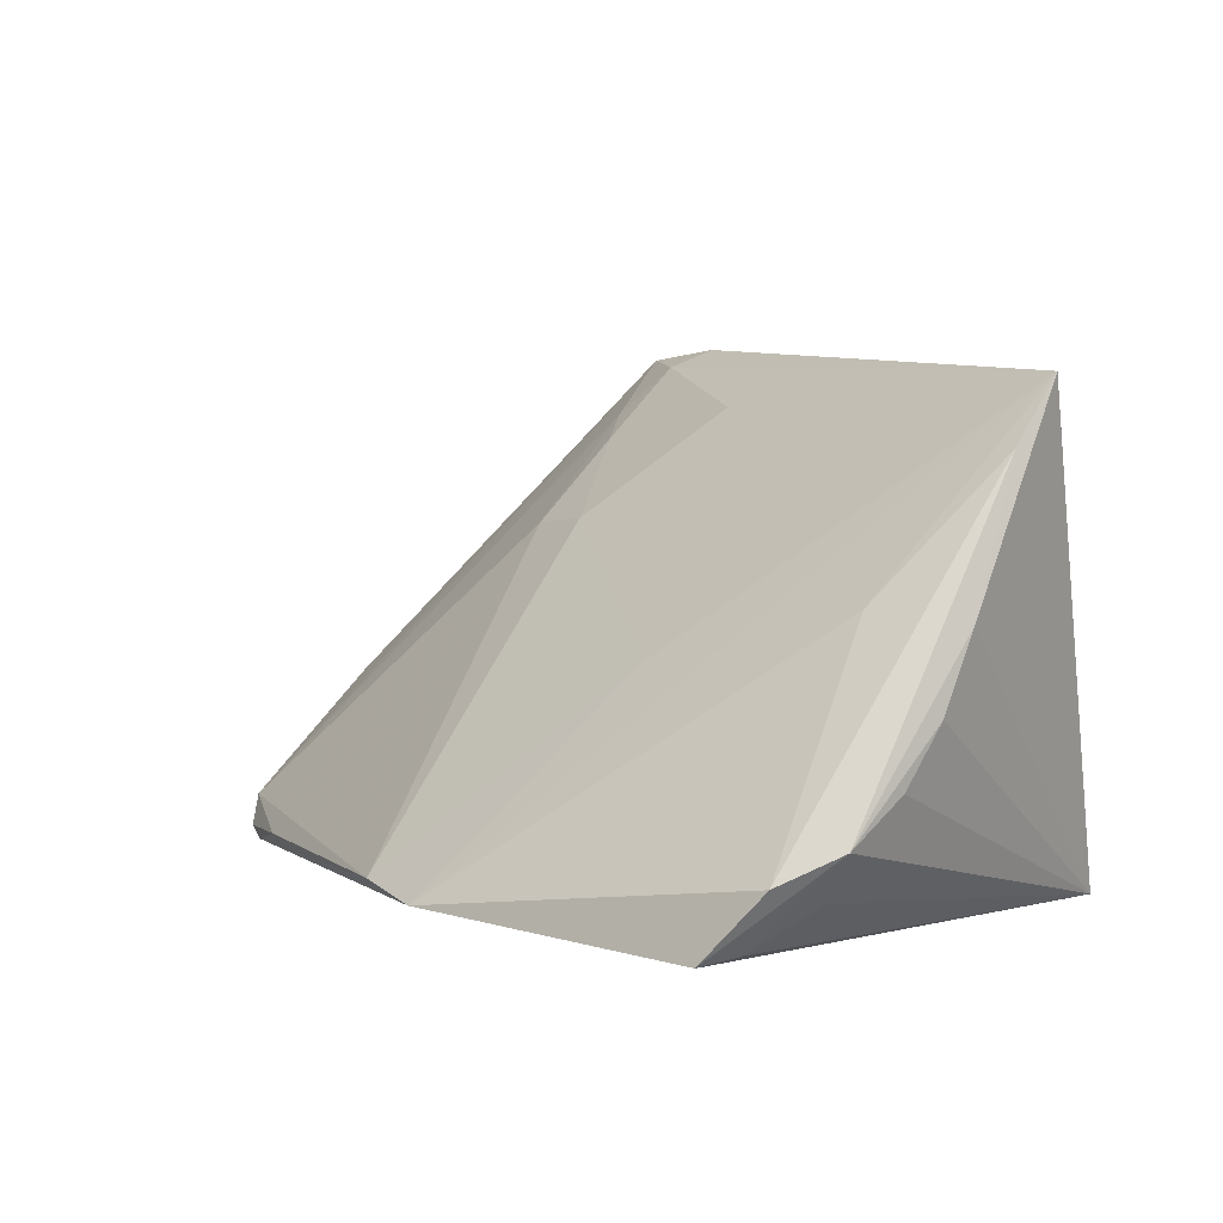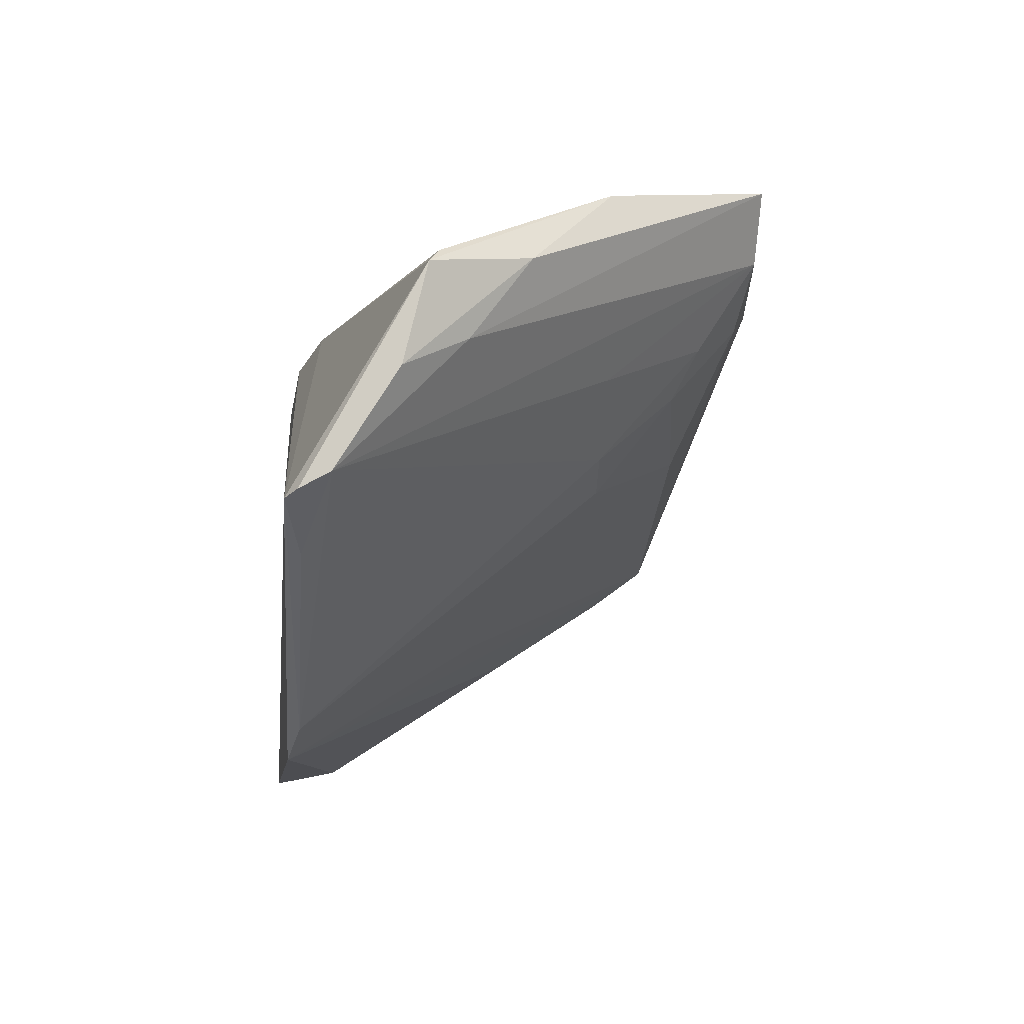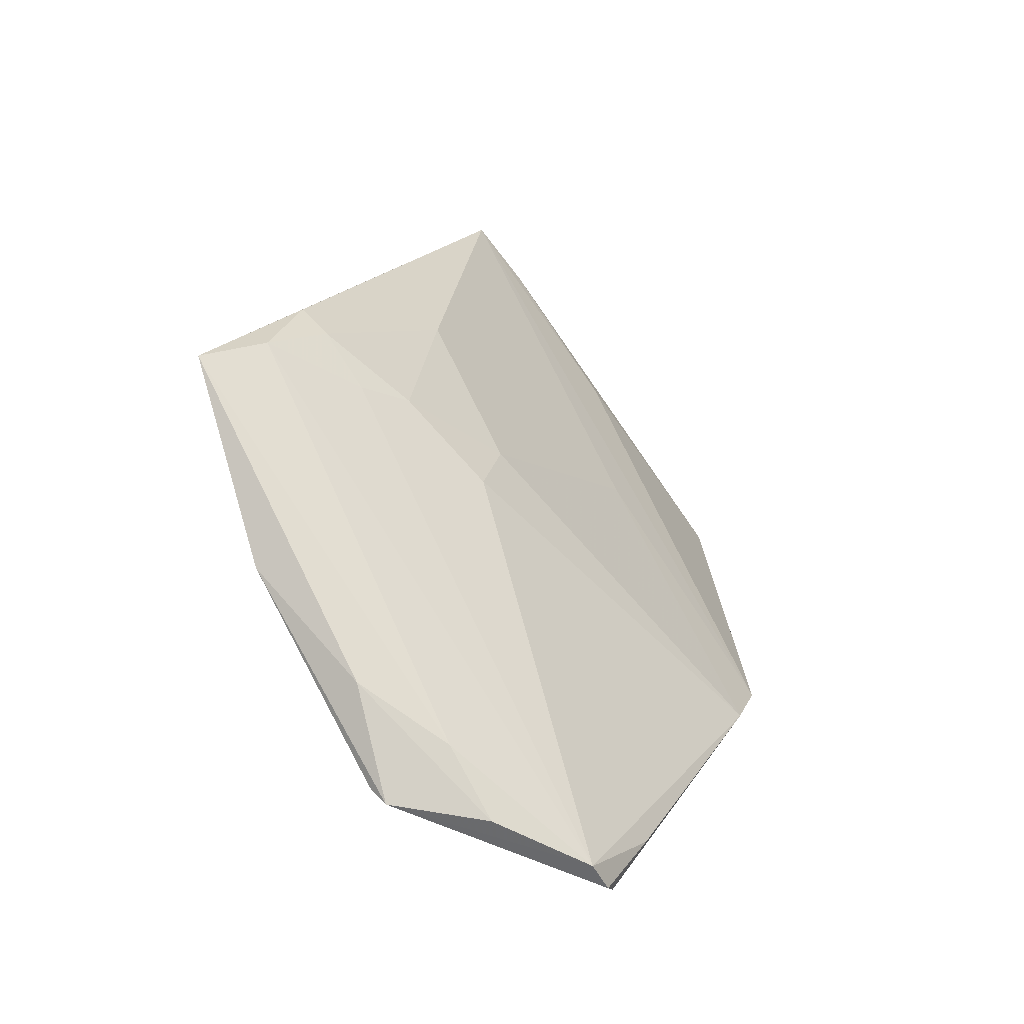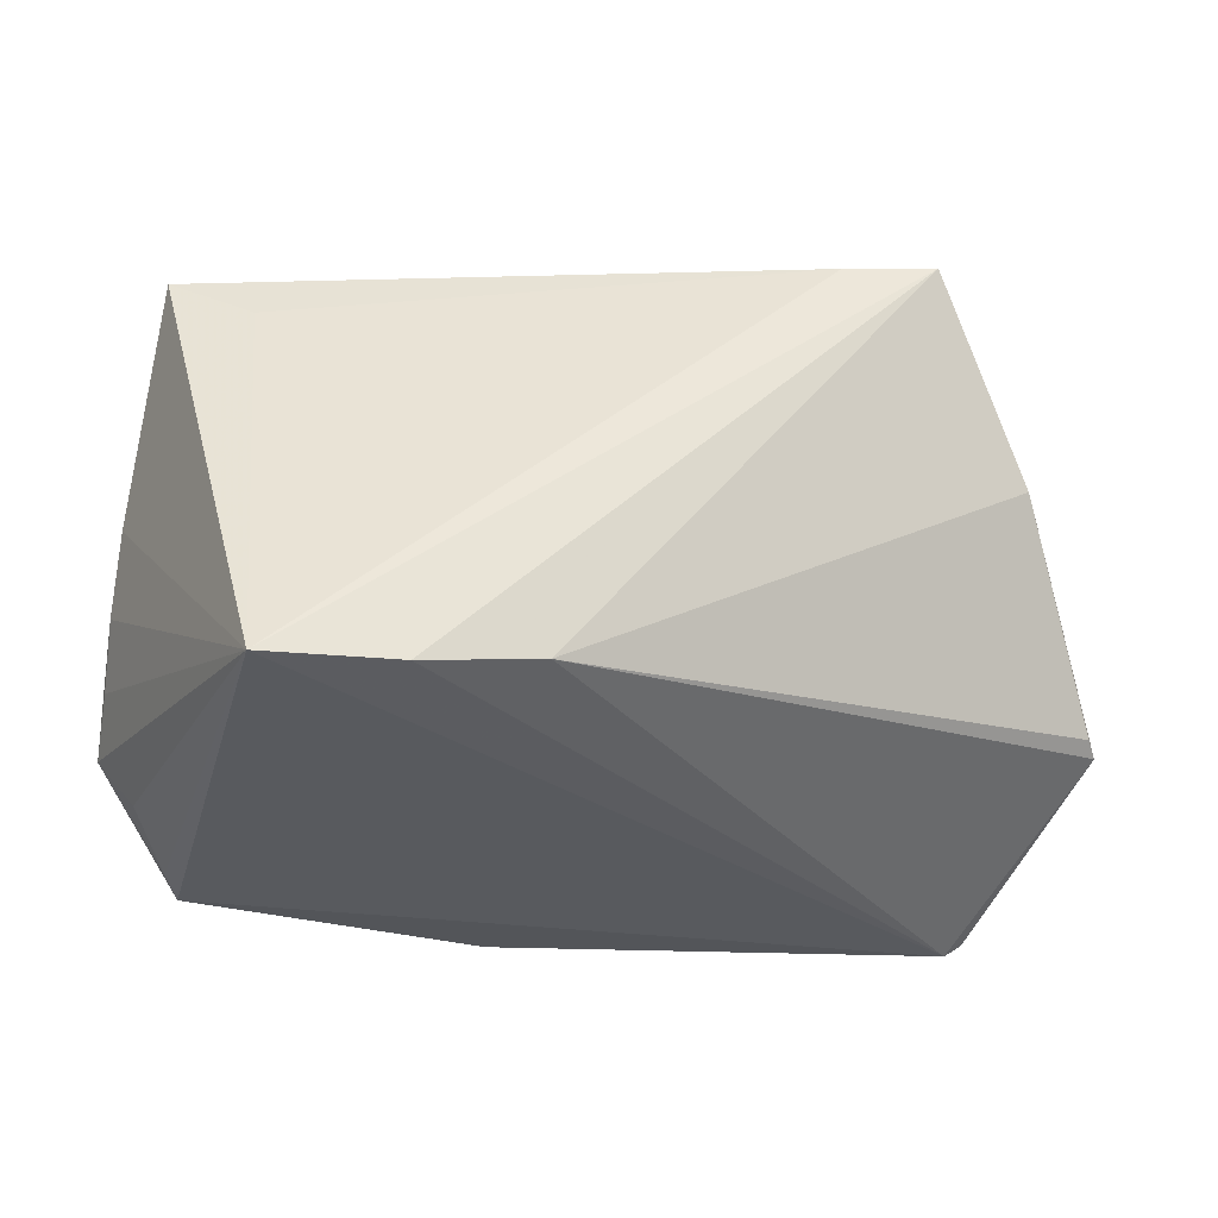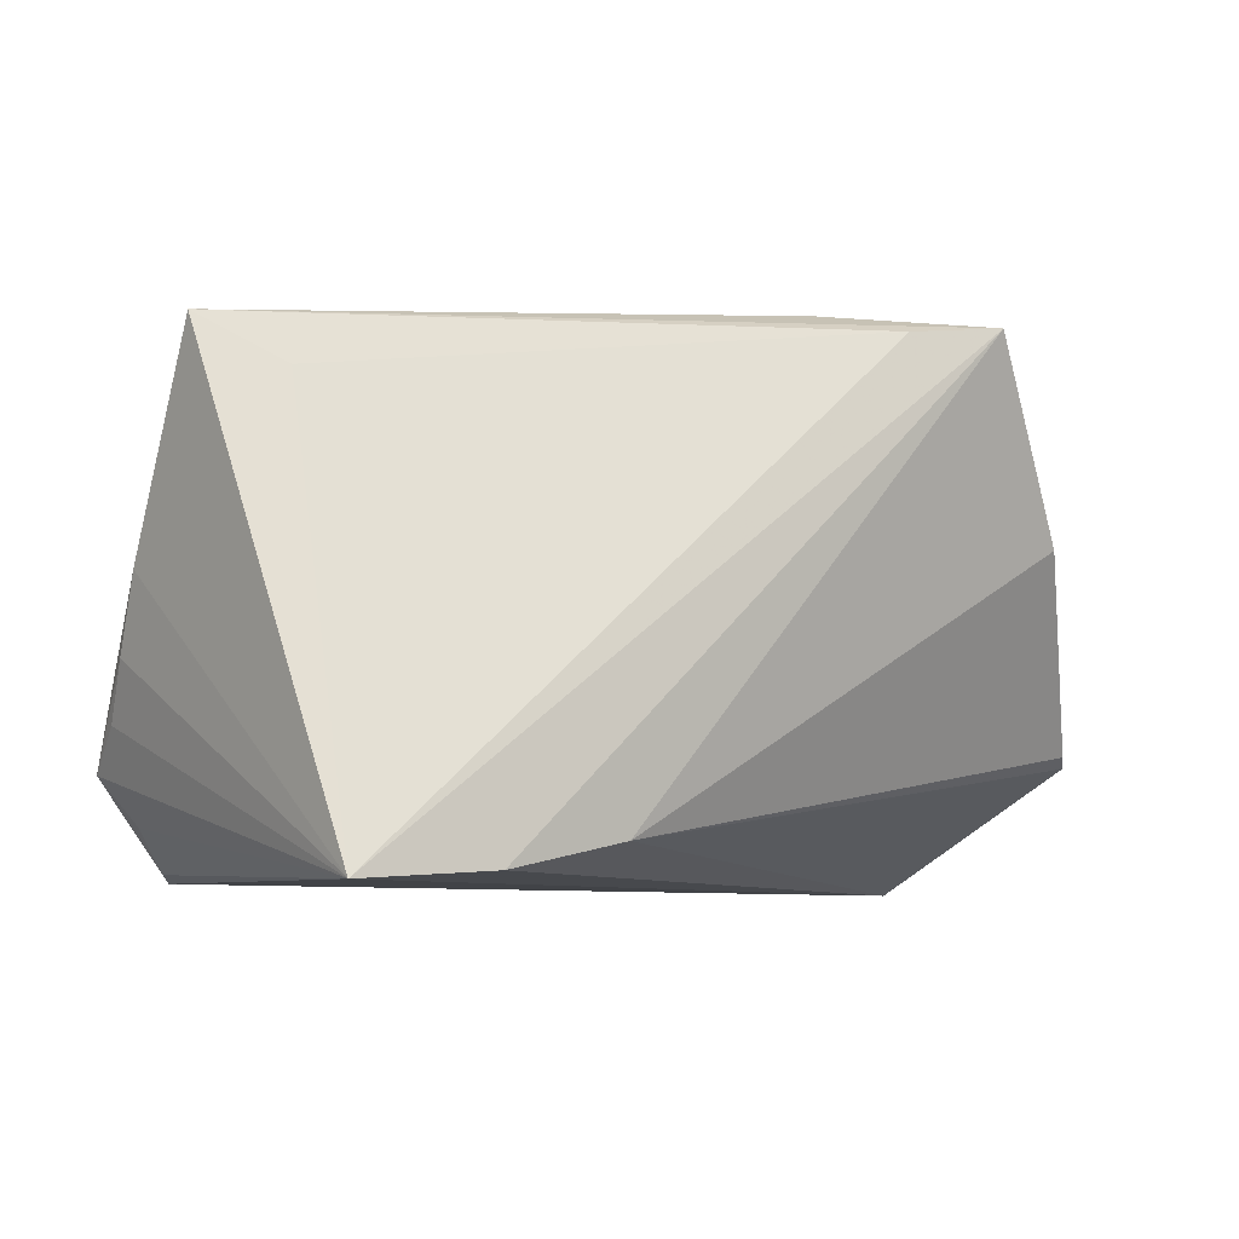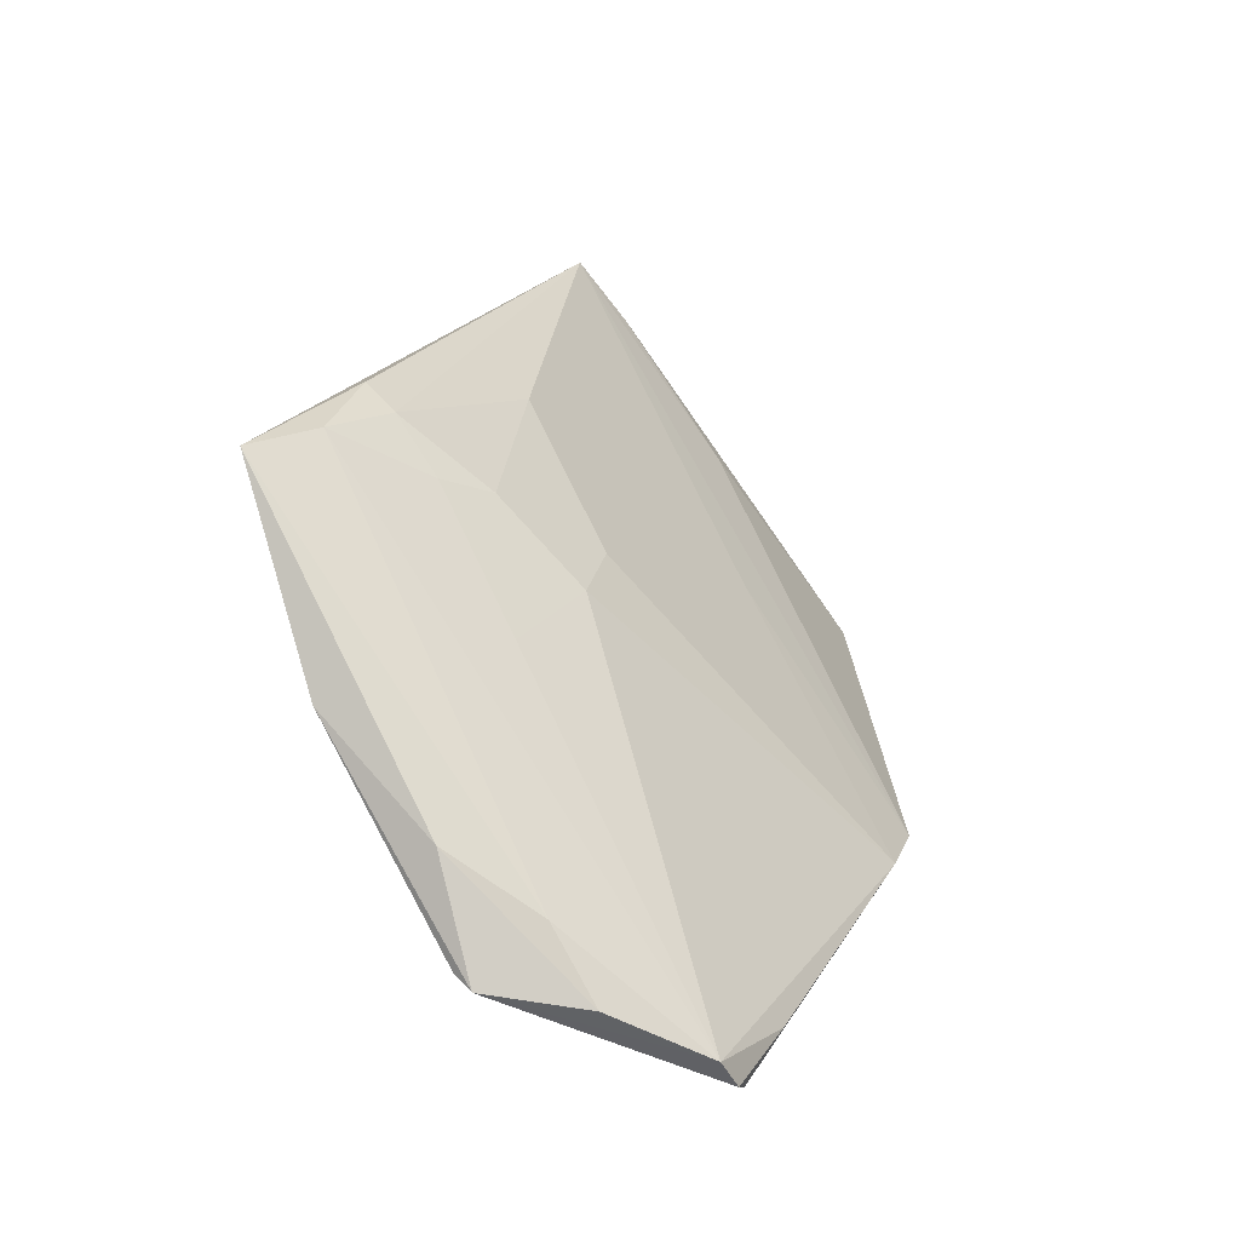
<metadata>
{"format":"obj","ext":"obj","renderer":"f3d","projection":"perspective","resolution":1024,"background":"white","views":[{"elev":4.8,"azim":50.6,"up":"+Z"},{"elev":-23.4,"azim":-96.6,"up":"+Y"},{"elev":20.4,"azim":-80.9,"up":"+Z"},{"elev":-31.4,"azim":166.6,"up":"+Z"},{"elev":-7.5,"azim":155.4,"up":"+Z"},{"elev":22.9,"azim":-81.3,"up":"+Z"}]}
</metadata>
<code>
v -0.02298 -0.005974 0.01771
v 0.01361 -0.01994 0.004375
v -0.05823 -0.02546 -0.01854
v 0.04978 -0.02437 -0.01114
v -0.02166 0.004223 0.02807
v 0.03703 0.02741 -0.02378
v -0.0568 -0.02724 -0.02231
v -0.01398 -0.006813 0.01865
v 0.05024 -0.007391 0.01009
v -0.06503 -0.001408 -0.008472
v 0.04994 -0.017 -0.006069
v 0.03864 -0.03452 -0.02298
v -0.02246 0.01494 0.03703
v -0.01911 0.01898 0.03928
v -0.05159 0.01727 0.01527
v -0.02704 0.02621 0.03671
v -0.05464 -0.02755 -0.02378
v 0.03858 0.01121 0.0298
v -0.009704 -0.04081 -0.02056
v -0.03848 0.02741 0.03799
v 0.0001857 -0.04208 -0.0219
v 0.05035 -0.01198 0.0009165
v -0.05895 0.003202 0.004332
v -0.04602 -0.03084 -0.02154
v -0.03552 -0.0004976 0.01683
v 0.04519 -0.02287 -0.01703
v -0.06355 0.0008228 -0.007261
v -0.02623 0.009537 0.03105
v -0.03172 0.02037 0.03813
v 0.04853 0.000385 0.02783
v -0.05882 -0.008019 -0.003199
v -4.64e-05 0.004549 0.03194
v 0.006448 0.02549 -0.01958
v -0.0623 -0.01368 -0.01118
v 0.04058 -0.01346 0.01141
v 0.0406 -0.02983 -0.02206
v 0.0452 -0.0307 -0.01465
v 0.04853 0.006654 0.03566
v 0.02095 0.02741 -0.02277
f 21 17 12
f 12 17 6
f 37 12 4
f 21 12 37
f 4 12 36
f 36 12 6
f 10 15 27
f 6 17 39
f 20 6 39
f 4 6 11
f 11 22 4
f 6 22 11
f 16 6 20
f 16 18 6
f 19 17 21
f 1 3 19
f 19 8 1
f 23 15 10
f 20 15 23
f 4 22 9
f 9 22 6
f 38 13 32
f 38 9 6
f 6 18 38
f 32 8 38
f 18 16 38
f 38 16 20
f 26 6 4
f 4 36 26
f 26 36 6
f 33 17 10
f 33 39 17
f 10 27 33
f 33 27 15
f 33 15 20
f 20 39 33
f 32 13 5
f 1 8 5
f 5 8 32
f 17 19 24
f 24 19 3
f 21 37 35
f 35 38 21
f 2 19 21
f 21 38 2
f 8 19 2
f 2 38 8
f 20 23 31
f 31 29 20
f 3 29 31
f 13 38 14
f 14 29 13
f 14 38 20
f 20 29 14
f 1 5 28
f 28 5 13
f 13 29 28
f 17 24 7
f 7 24 3
f 10 17 7
f 7 3 10
f 30 35 37
f 38 35 30
f 30 37 4
f 4 9 30
f 9 38 30
f 3 31 34
f 10 3 34
f 34 31 23
f 34 23 10
f 25 29 3
f 25 28 29
f 25 3 1
f 1 28 25

</code>
